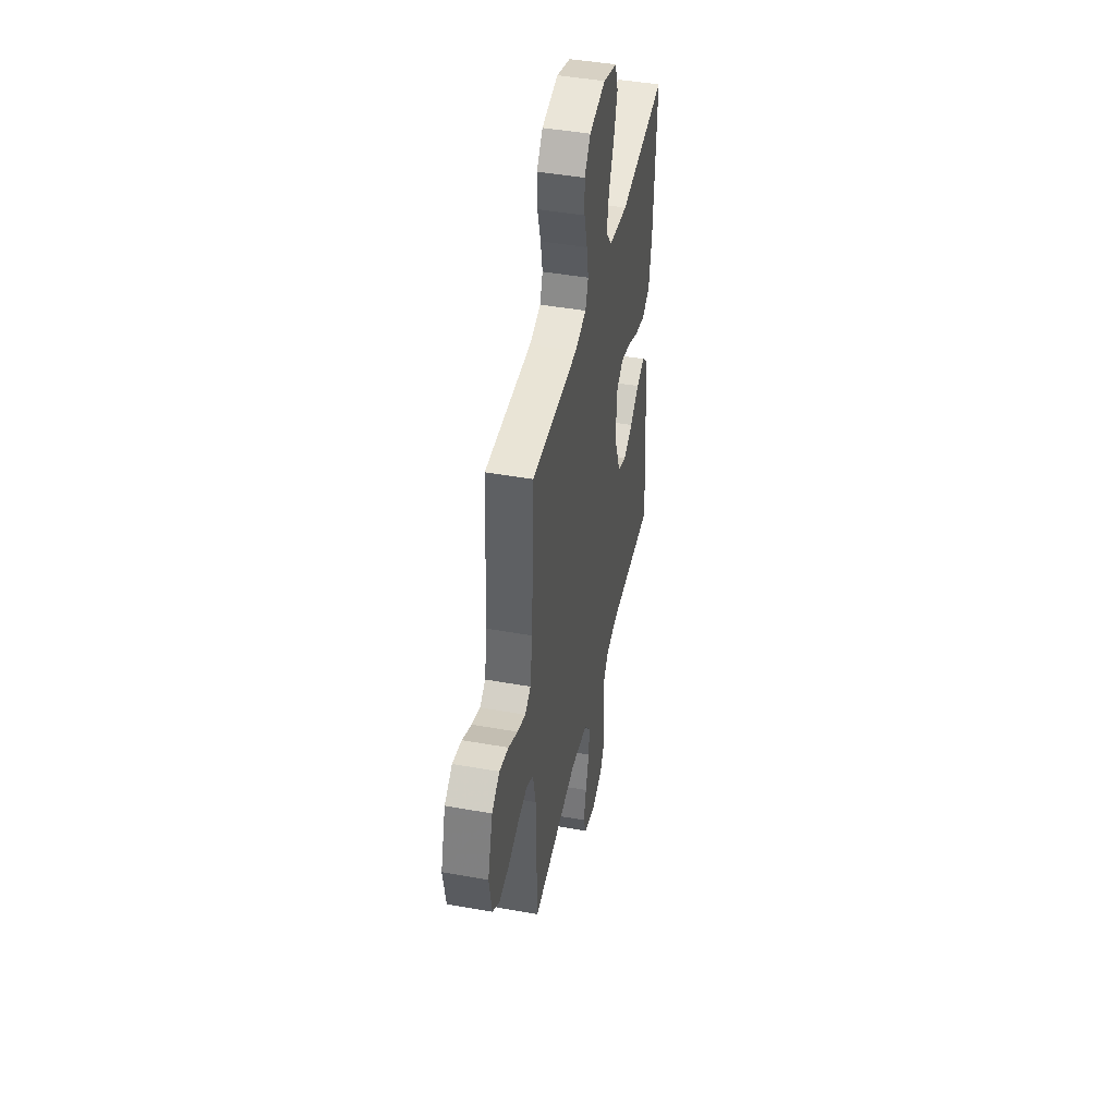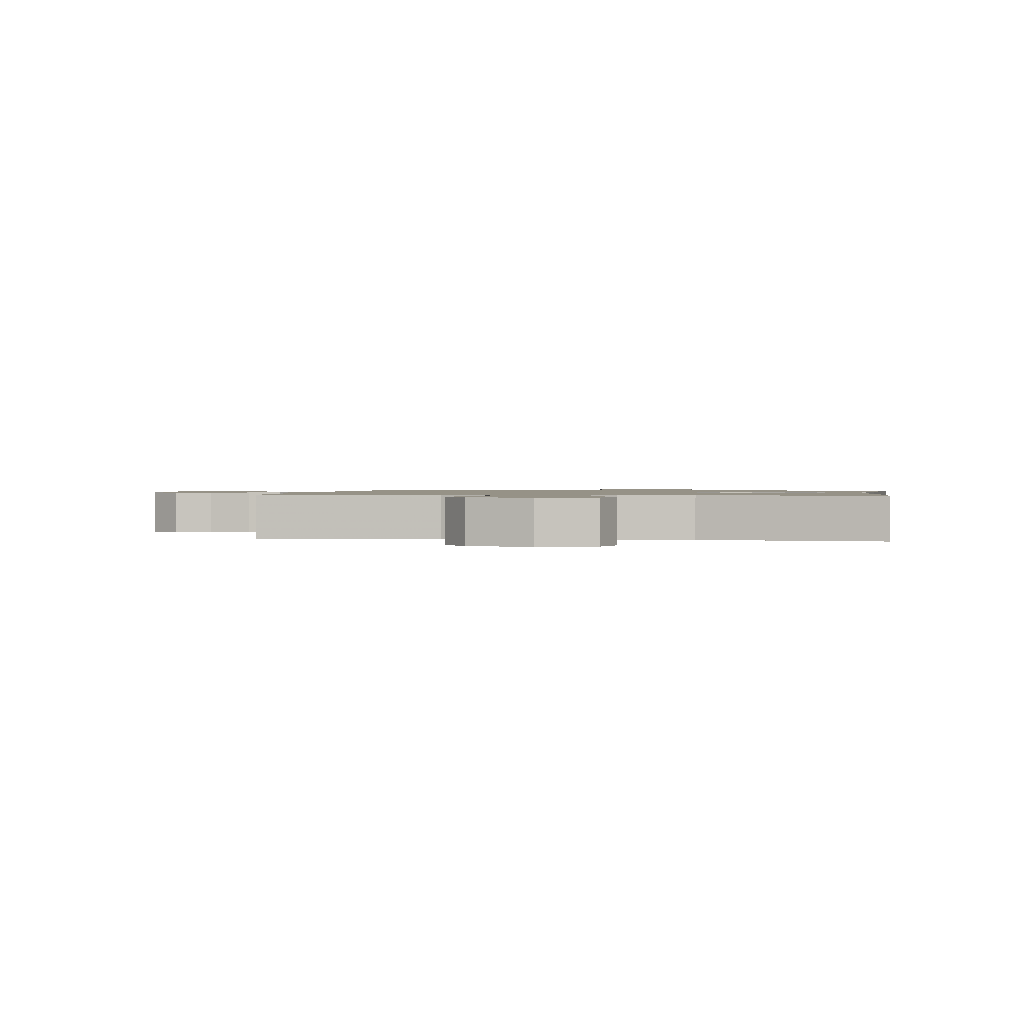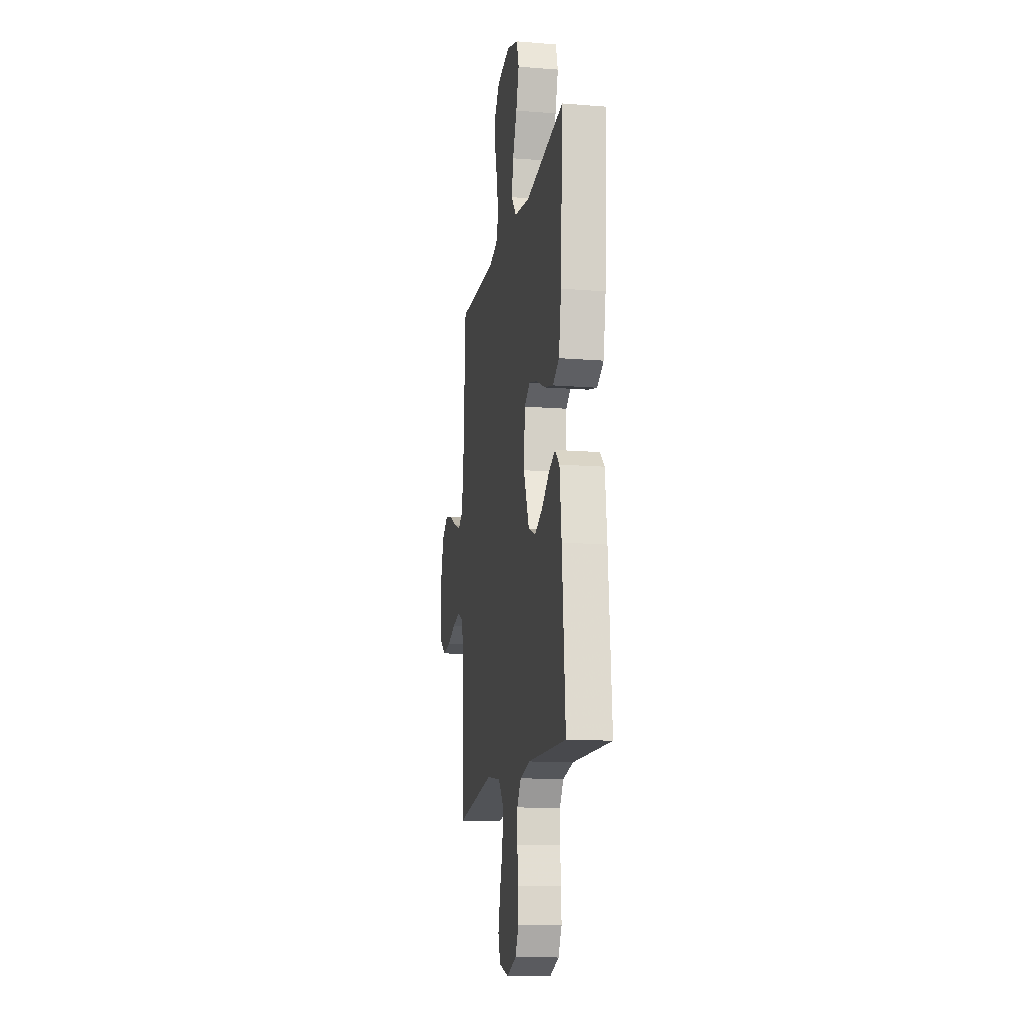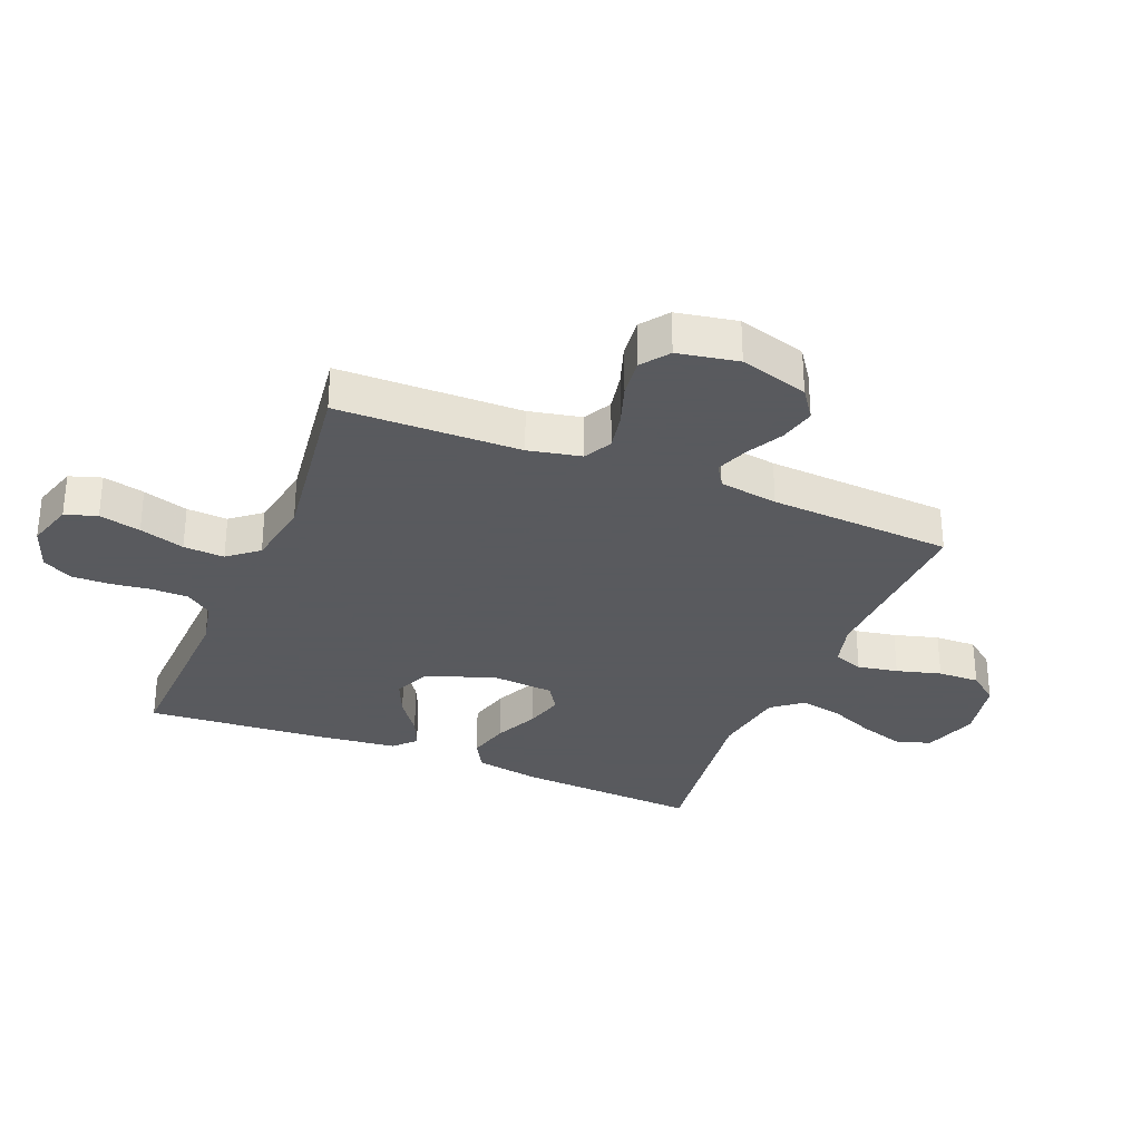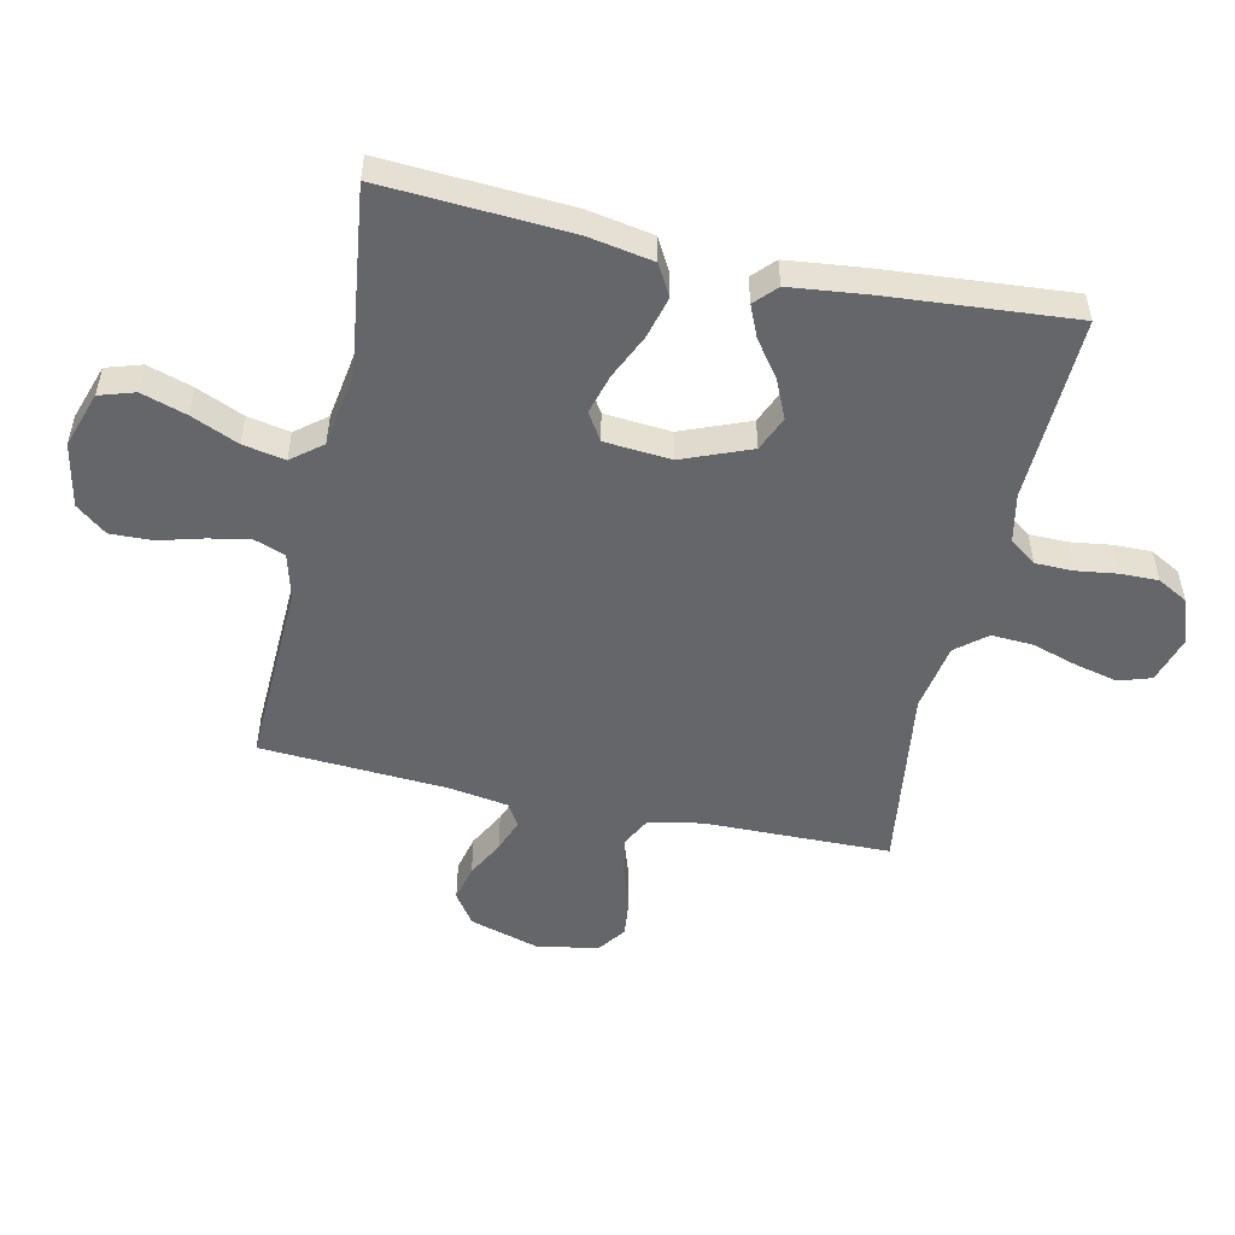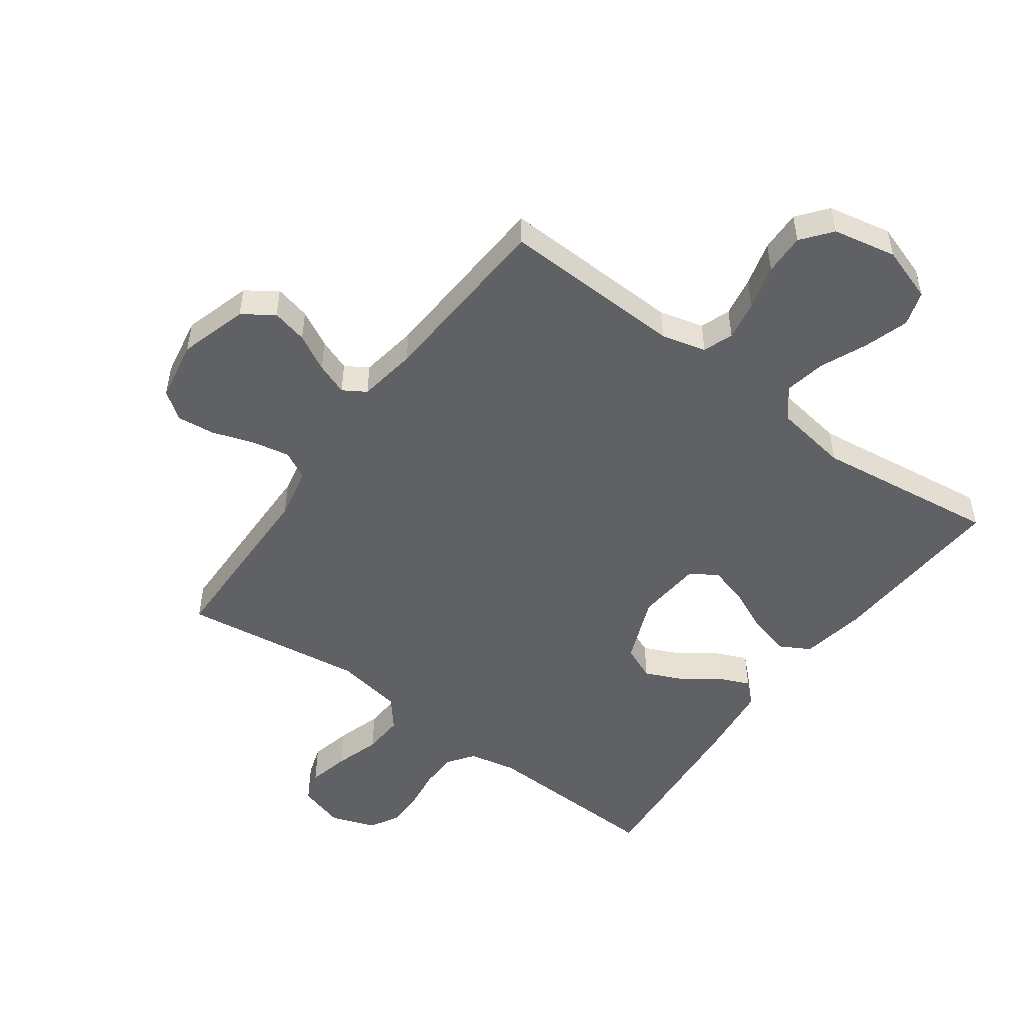
<metadata>
{"format":"obj","ext":"obj","renderer":"f3d","projection":"perspective","resolution":1024,"background":"white","views":[{"elev":44.6,"azim":-78.2,"up":"+Z"},{"elev":1.0,"azim":9.0,"up":"+Y"},{"elev":-14.5,"azim":80.2,"up":"+Z"},{"elev":-31.2,"azim":-112.2,"up":"+Y"},{"elev":-51.8,"azim":77.6,"up":"+Y"},{"elev":-50.4,"azim":-36.1,"up":"+Y"}]}
</metadata>
<code>
v -0.5 0.07 -0.5
v -0.505 0.07 -0.2
v -0.523 0.07 -0.114
v -0.569 0.07 -0.09
v -0.631 0.07 -0.102
v -0.699 0.07 -0.125
v -0.762 0.07 -0.132
v -0.807 0.07 -0.099
v -0.825 0.07 0
v -0.792 0.07 0.112
v -0.742 0.07 0.147
v -0.683 0.07 0.133
v -0.623 0.07 0.101
v -0.57 0.07 0.081
v -0.533 0.07 0.104
v -0.518 0.07 0.2
v -0.5 0.07 0.5
v -0.2 0.07 0.489
v -0.127 0.07 0.508
v -0.109 0.07 0.557
v -0.121 0.07 0.623
v -0.141 0.07 0.696
v -0.143 0.07 0.764
v -0.104 0.07 0.813
v 0 0.07 0.834
v 0.09 0.07 0.804
v 0.108 0.07 0.747
v 0.085 0.07 0.674
v 0.052 0.07 0.598
v 0.039 0.07 0.53
v 0.078 0.07 0.481
v 0.2 0.07 0.462
v 0.5 0.07 0.5
v 0.482 0.07 0.2
v 0.463 0.07 0.094
v 0.413 0.07 0.066
v 0.345 0.07 0.084
v 0.273 0.07 0.117
v 0.209 0.07 0.135
v 0.165 0.07 0.107
v 0.156 0.07 0
v 0.2 0.07 -0.11
v 0.256 0.07 -0.134
v 0.317 0.07 -0.107
v 0.376 0.07 -0.064
v 0.427 0.07 -0.042
v 0.462 0.07 -0.075
v 0.476 0.07 -0.2
v 0.5 0.07 -0.5
v 0.2 0.07 -0.489
v 0.122 0.07 -0.505
v 0.091 0.07 -0.548
v 0.09 0.07 -0.608
v 0.099 0.07 -0.674
v 0.1 0.07 -0.736
v 0.073 0.07 -0.785
v 0 0.07 -0.811
v -0.076 0.07 -0.788
v -0.093 0.07 -0.736
v -0.077 0.07 -0.668
v -0.054 0.07 -0.594
v -0.05 0.07 -0.527
v -0.09 0.07 -0.478
v -0.2 0.07 -0.459
v -0.5 0 -0.5
v -0.505 0 -0.2
v -0.523 0 -0.114
v -0.569 0 -0.09
v -0.631 0 -0.102
v -0.699 0 -0.125
v -0.762 0 -0.132
v -0.807 0 -0.099
v -0.825 0 0
v -0.792 0 0.112
v -0.742 0 0.147
v -0.683 0 0.133
v -0.623 0 0.101
v -0.57 0 0.081
v -0.533 0 0.104
v -0.518 0 0.2
v -0.5 0 0.5
v -0.2 0 0.489
v -0.127 0 0.508
v -0.109 0 0.557
v -0.121 0 0.623
v -0.141 0 0.696
v -0.143 0 0.764
v -0.104 0 0.813
v 0 0 0.834
v 0.09 0 0.804
v 0.108 0 0.747
v 0.085 0 0.674
v 0.052 0 0.598
v 0.039 0 0.53
v 0.078 0 0.481
v 0.2 0 0.462
v 0.5 0 0.5
v 0.482 0 0.2
v 0.463 0 0.094
v 0.413 0 0.066
v 0.345 0 0.084
v 0.273 0 0.117
v 0.209 0 0.135
v 0.165 0 0.107
v 0.156 0 0
v 0.2 0 -0.11
v 0.256 0 -0.134
v 0.317 0 -0.107
v 0.376 0 -0.064
v 0.427 0 -0.042
v 0.462 0 -0.075
v 0.476 0 -0.2
v 0.5 0 -0.5
v 0.2 0 -0.489
v 0.122 0 -0.505
v 0.091 0 -0.548
v 0.09 0 -0.608
v 0.099 0 -0.674
v 0.1 0 -0.736
v 0.073 0 -0.785
v 0 0 -0.811
v -0.076 0 -0.788
v -0.093 0 -0.736
v -0.077 0 -0.668
v -0.054 0 -0.594
v -0.05 0 -0.527
v -0.09 0 -0.478
v -0.2 0 -0.459
f 59 60 61
f 58 59 61
f 57 58 61
f 56 57 61
f 55 56 61
f 54 55 61
f 53 54 61
f 52 53 61 62
f 51 52 62 63
f 48 49 50
f 47 48 50
f 46 47 50
f 45 46 50
f 44 45 50
f 51 63 64
f 50 51 64
f 44 50 64
f 43 44 64
f 36 37 38
f 35 36 38
f 34 35 38
f 33 34 38
f 32 33 38
f 31 32 38 39
f 30 31 39 40
f 27 28 29
f 26 27 29
f 25 26 29
f 24 25 29
f 23 24 29
f 22 23 29
f 21 22 29
f 20 21 29 30
f 30 40 41
f 20 30 41
f 19 20 41
f 16 17 18
f 19 41 42
f 18 19 42
f 16 18 42
f 15 16 42
f 11 12 13
f 10 11 13
f 9 10 13
f 8 9 13
f 7 8 13
f 6 7 13
f 5 6 13
f 4 5 13 14
f 64 1 2
f 43 64 2
f 42 43 2
f 14 15 42
f 4 14 42
f 3 4 42
f 2 3 42
f 125 124 123
f 125 123 122
f 125 122 121
f 125 121 120
f 125 120 119
f 125 119 118
f 125 118 117
f 126 125 117 116
f 127 126 116 115
f 114 113 112
f 114 112 111
f 114 111 110
f 114 110 109
f 114 109 108
f 128 127 115
f 128 115 114
f 128 114 108
f 128 108 107
f 102 101 100
f 102 100 99
f 102 99 98
f 102 98 97
f 102 97 96
f 103 102 96 95
f 104 103 95 94
f 93 92 91
f 93 91 90
f 93 90 89
f 93 89 88
f 93 88 87
f 93 87 86
f 93 86 85
f 94 93 85 84
f 105 104 94
f 105 94 84
f 105 84 83
f 82 81 80
f 106 105 83
f 106 83 82
f 106 82 80
f 106 80 79
f 77 76 75
f 77 75 74
f 77 74 73
f 77 73 72
f 77 72 71
f 77 71 70
f 77 70 69
f 78 77 69 68
f 66 65 128
f 66 128 107
f 66 107 106
f 106 79 78
f 106 78 68
f 106 68 67
f 106 67 66
f 1 65 66 2
f 2 66 67 3
f 3 67 68 4
f 4 68 69 5
f 5 69 70 6
f 6 70 71 7
f 7 71 72 8
f 8 72 73 9
f 9 73 74 10
f 10 74 75 11
f 11 75 76 12
f 12 76 77 13
f 13 77 78 14
f 14 78 79 15
f 15 79 80 16
f 16 80 81 17
f 17 81 82 18
f 18 82 83 19
f 19 83 84 20
f 20 84 85 21
f 21 85 86 22
f 22 86 87 23
f 23 87 88 24
f 24 88 89 25
f 25 89 90 26
f 26 90 91 27
f 27 91 92 28
f 28 92 93 29
f 29 93 94 30
f 30 94 95 31
f 31 95 96 32
f 32 96 97 33
f 33 97 98 34
f 34 98 99 35
f 35 99 100 36
f 36 100 101 37
f 37 101 102 38
f 38 102 103 39
f 39 103 104 40
f 40 104 105 41
f 41 105 106 42
f 42 106 107 43
f 43 107 108 44
f 44 108 109 45
f 45 109 110 46
f 46 110 111 47
f 47 111 112 48
f 48 112 113 49
f 49 113 114 50
f 50 114 115 51
f 51 115 116 52
f 52 116 117 53
f 53 117 118 54
f 54 118 119 55
f 55 119 120 56
f 56 120 121 57
f 57 121 122 58
f 58 122 123 59
f 59 123 124 60
f 60 124 125 61
f 61 125 126 62
f 62 126 127 63
f 63 127 128 64
f 64 128 65 1

</code>
